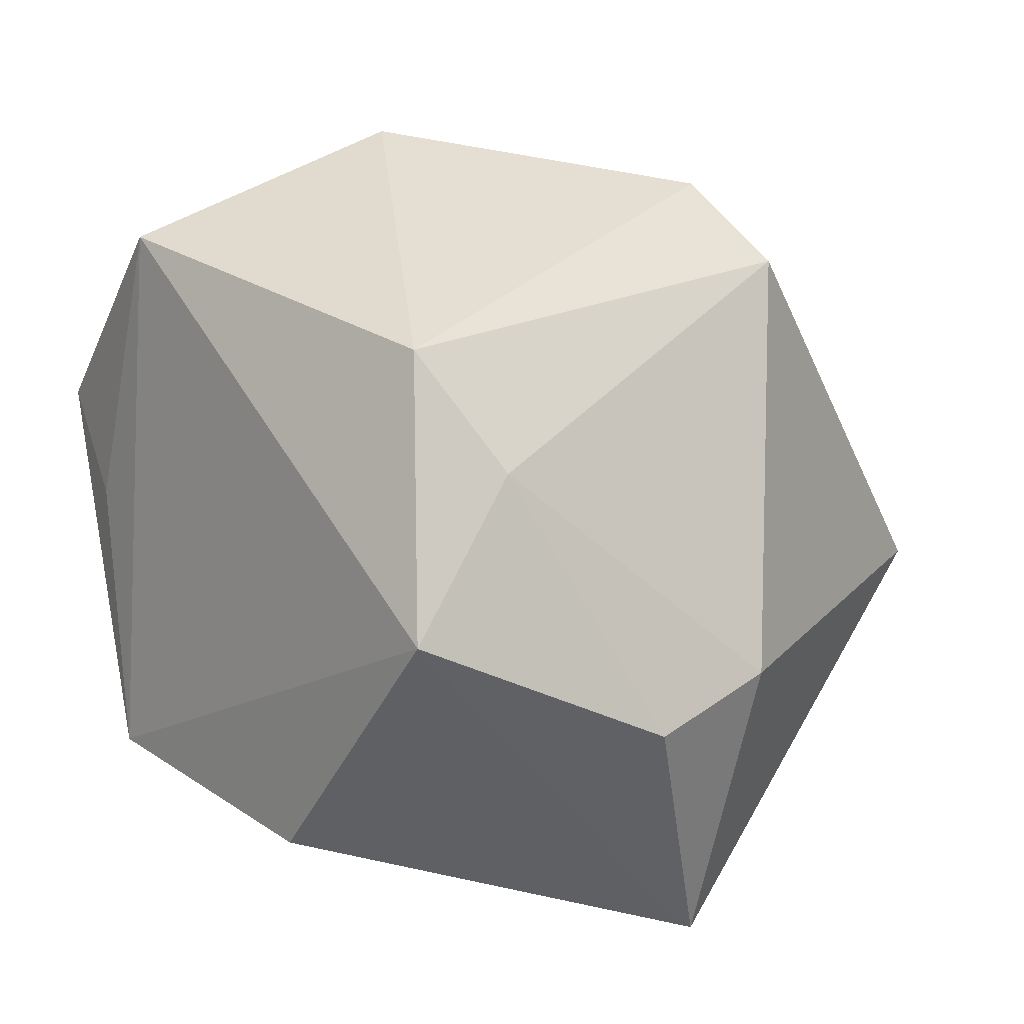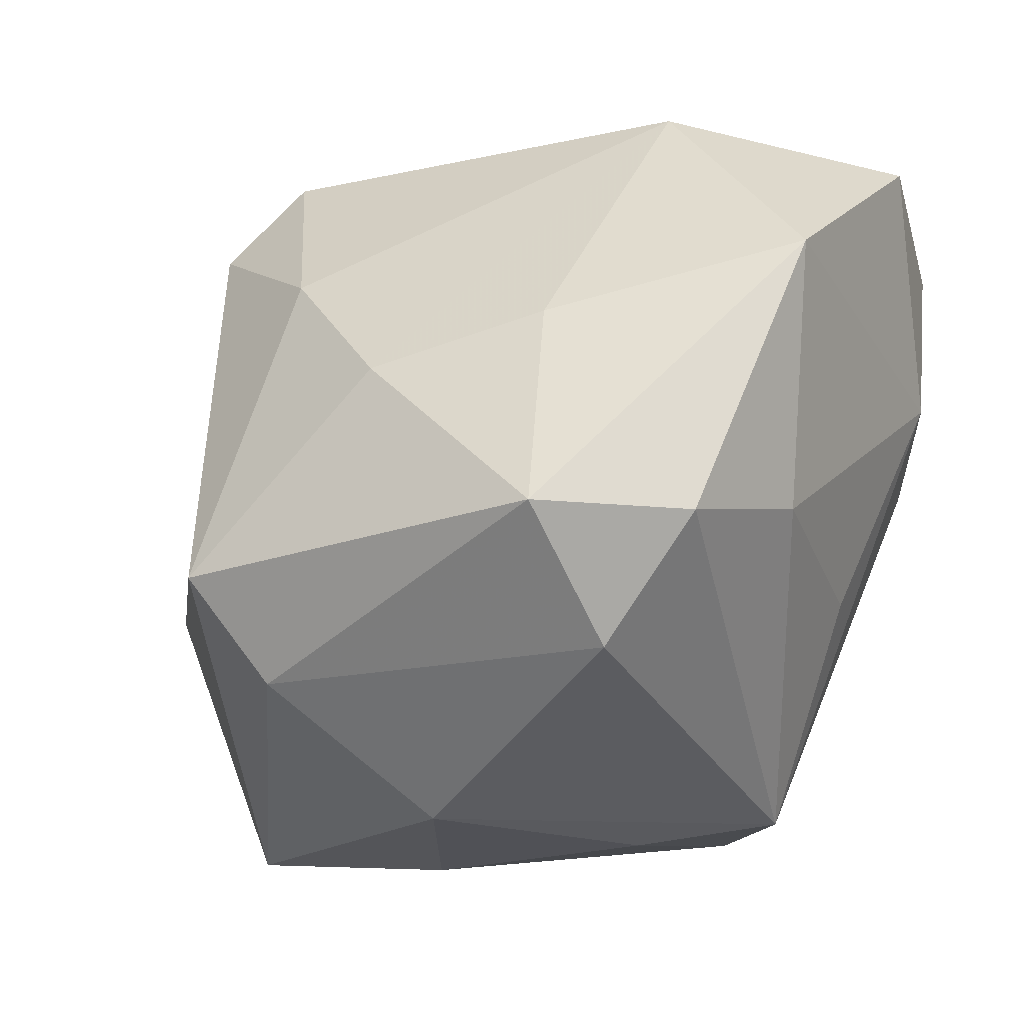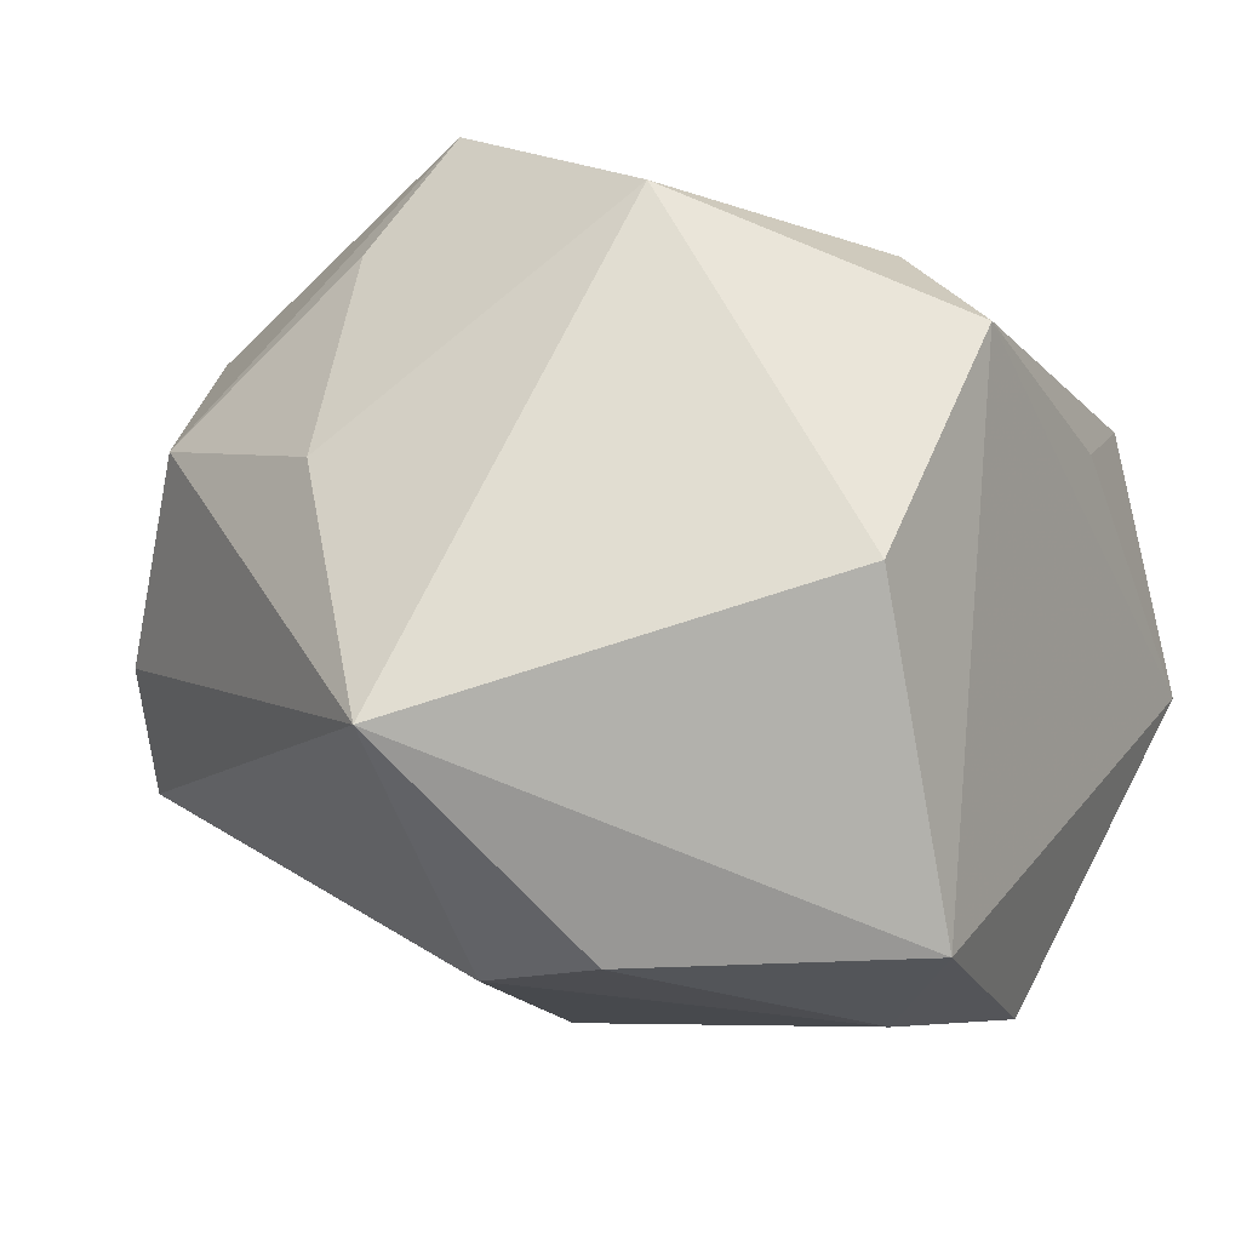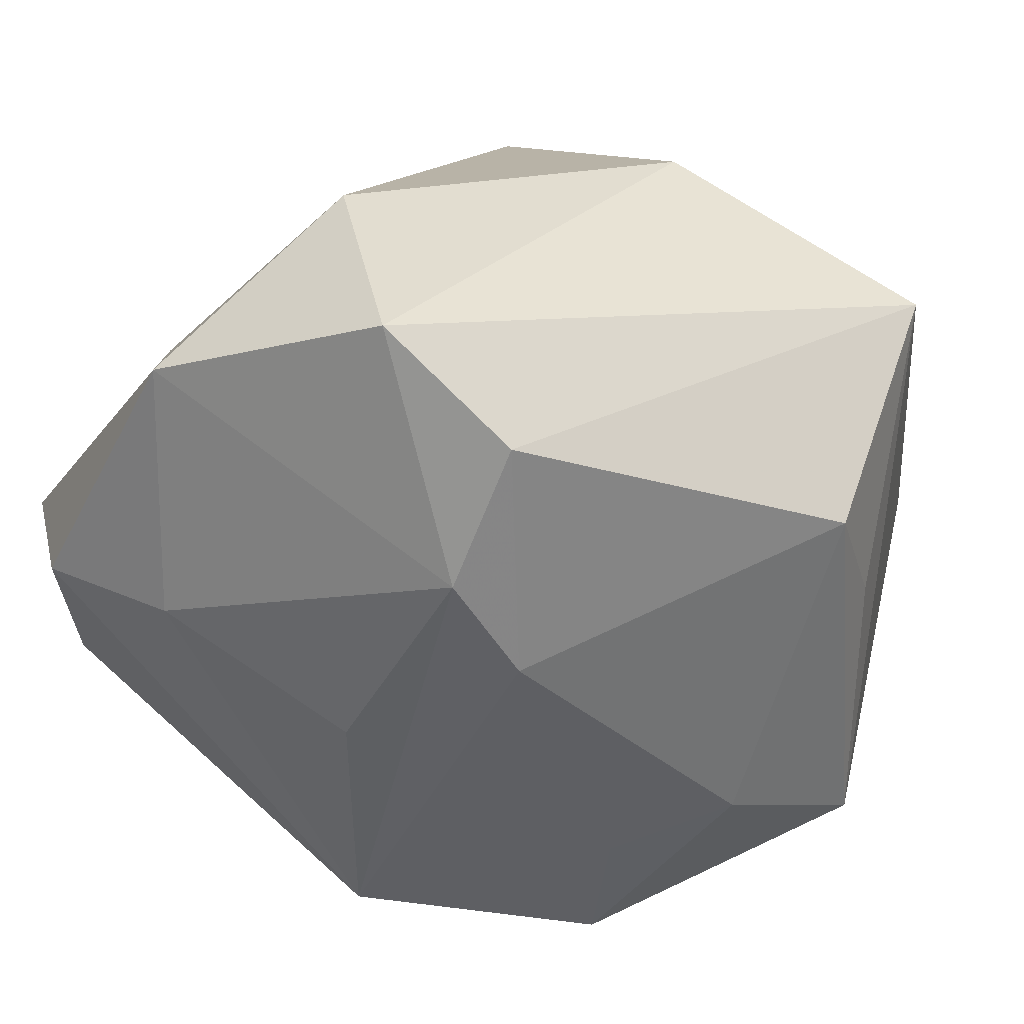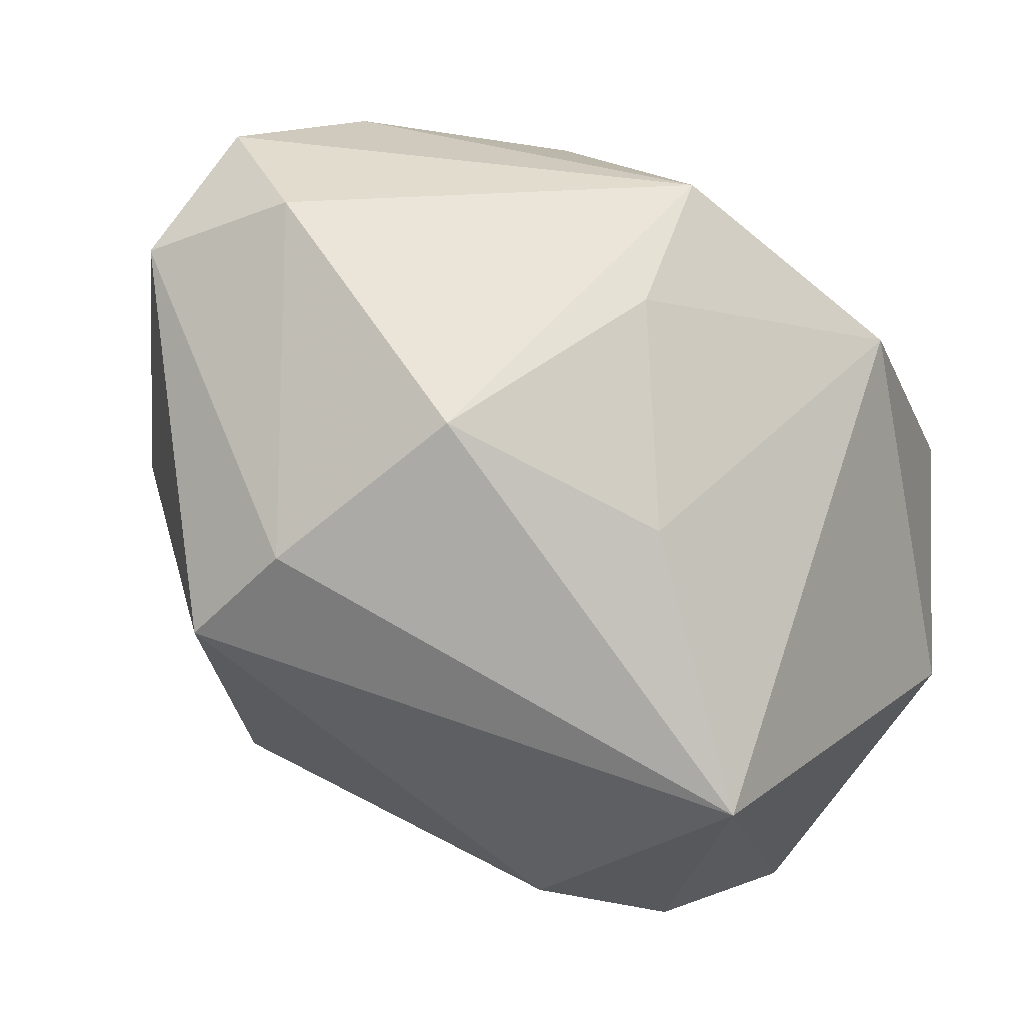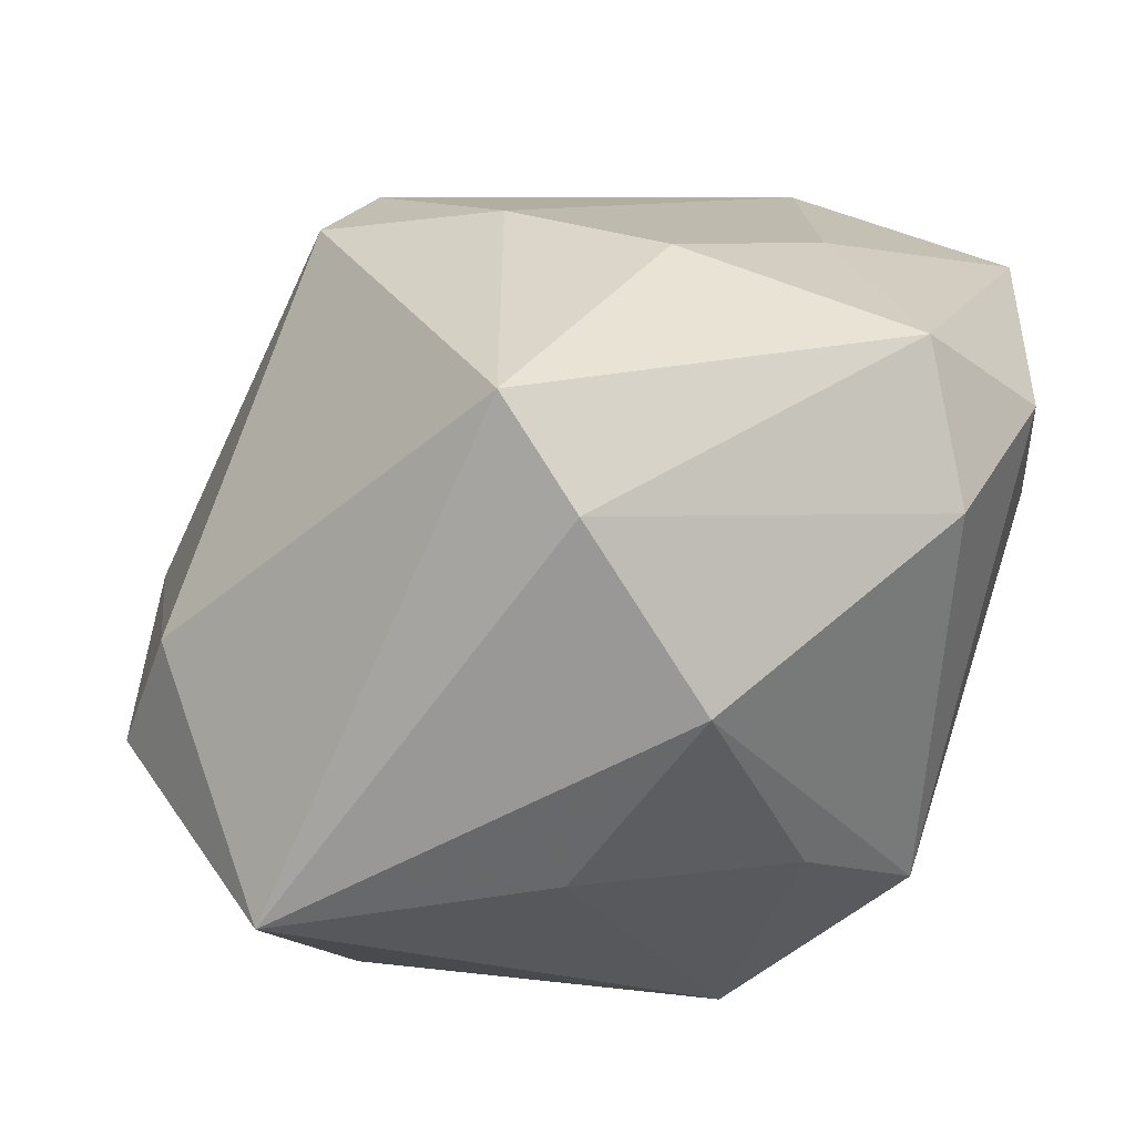
<metadata>
{"format":"obj","ext":"obj","renderer":"f3d","projection":"perspective","resolution":1024,"background":"white","views":[{"elev":4.3,"azim":-27.9,"up":"+Z"},{"elev":2.2,"azim":119.3,"up":"+Z"},{"elev":-29.2,"azim":-157.8,"up":"+Y"},{"elev":22.8,"azim":-154.5,"up":"+Z"},{"elev":0.1,"azim":141.6,"up":"+Y"},{"elev":-26.2,"azim":82.5,"up":"+Z"}]}
</metadata>
<code>
v -0.04545 0.01713 0.01419
v -0.005371 0.0443 0.03854
v 0.01372 0.02065 -0.03757
v 0.02294 0.04336 0.001346
v -0.01712 0.01731 -0.04243
v -0.0181 0.03953 0.001038
v -0.04531 -0.00454 0.03185
v 0.005031 0.03374 -0.03535
v -0.04524 0.007991 0.002912
v -0.01286 0.0443 0.01154
v 0.01023 -0.04518 -0.01533
v -0.0297 -0.04183 0.01971
v -0.03497 -0.02141 -0.03387
v 0.01595 -0.00399 -0.04219
v 0.02012 -0.03108 0.02934
v 0.01076 0.02284 0.04439
v 0.03638 0.00715 -0.03242
v 0.008349 -0.03402 -0.04538
v 0.04255 0.003177 0.01621
v -0.01854 0.04229 0.02686
v 0.04001 0.04008 0.001823
v 0.01385 -0.02448 0.03823
v 0.05057 0.02673 0.00293
v 0.0323 -0.01257 0.0255
v -0.02113 -0.04599 0.007121
v -0.01611 -0.005242 0.04439
v -0.02142 0.0223 -0.02846
v -0.03432 0.01791 -0.02186
v -0.03215 -0.04756 -0.009898
v 0.022 0.0443 0.02968
v 0.04752 -0.006836 -0.01753
v -0.04357 0.005752 -0.02579
v 0.05054 -0.01495 -0.006216
v 0.04283 0.03123 -0.01222
v -0.00393 -0.04841 -0.02077
v 0.002273 0.04044 -0.01031
v 0.03556 0.02033 0.02226
f 7 32 29
f 29 32 13
f 18 29 13
f 35 18 11
f 29 18 35
f 11 25 35
f 35 25 29
f 13 32 5
f 5 18 13
f 20 1 7
f 11 18 33
f 6 20 10
f 1 20 6
f 9 32 7
f 7 1 9
f 9 1 32
f 4 36 10
f 7 29 12
f 29 25 12
f 17 18 14
f 18 5 14
f 23 34 21
f 21 4 30
f 30 23 21
f 37 23 30
f 30 4 10
f 28 5 32
f 32 1 28
f 1 6 28
f 8 34 17
f 36 4 8
f 10 36 8
f 8 6 10
f 8 4 21
f 21 34 8
f 19 23 37
f 24 33 19
f 33 23 19
f 17 34 31
f 34 23 31
f 31 23 33
f 31 18 17
f 31 33 18
f 37 30 16
f 24 19 16
f 16 19 37
f 16 22 24
f 10 20 2
f 2 30 10
f 2 16 30
f 2 20 7
f 5 28 27
f 27 28 6
f 27 8 5
f 6 8 27
f 15 12 25
f 15 22 12
f 15 25 11
f 11 33 15
f 15 33 24
f 24 22 15
f 3 14 5
f 5 8 3
f 17 14 3
f 3 8 17
f 22 16 26
f 7 12 26
f 12 22 26
f 16 2 26
f 26 2 7

</code>
